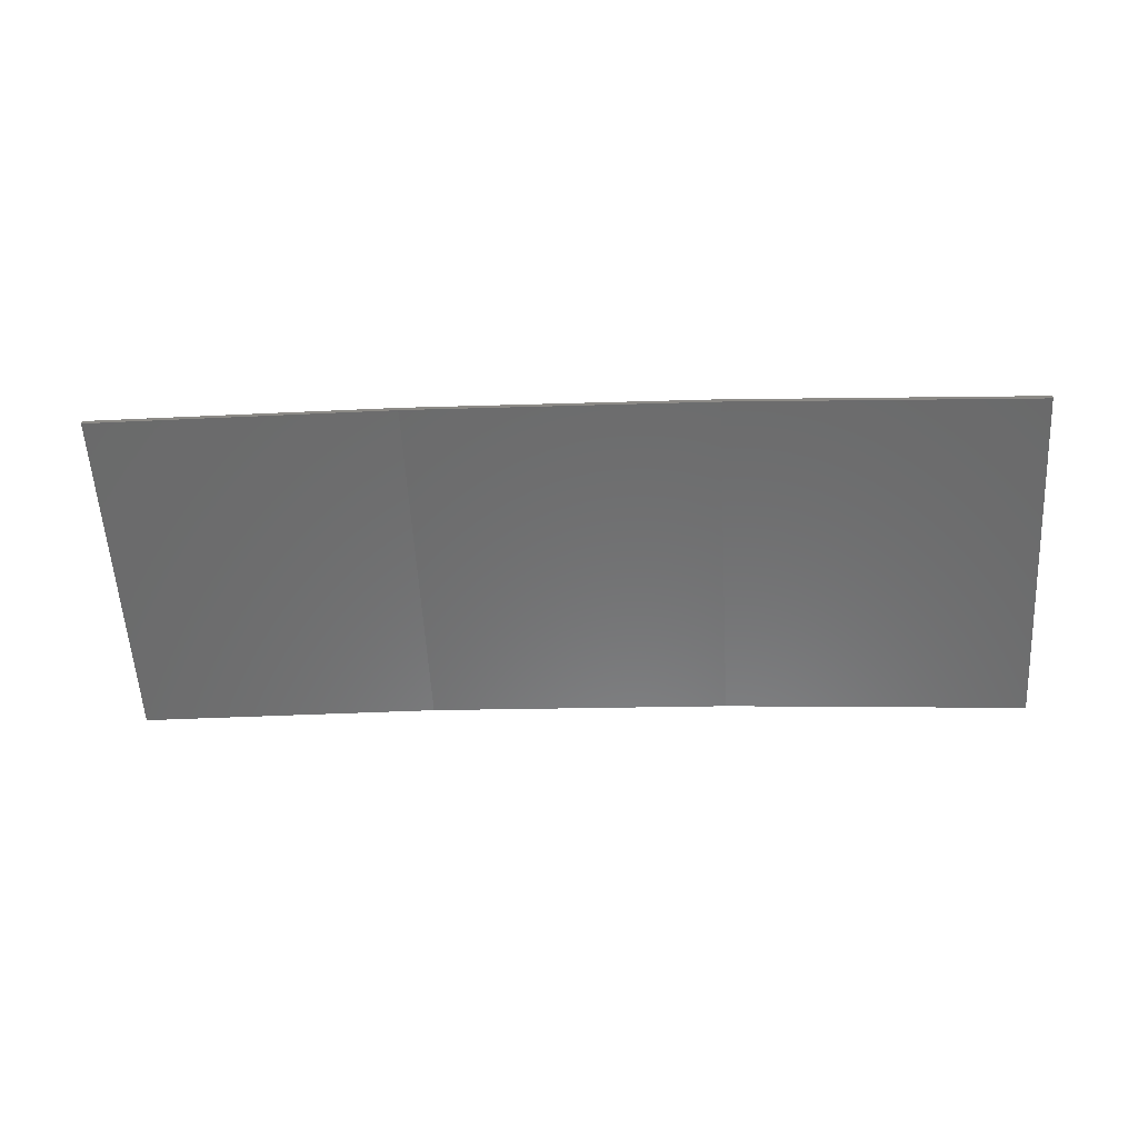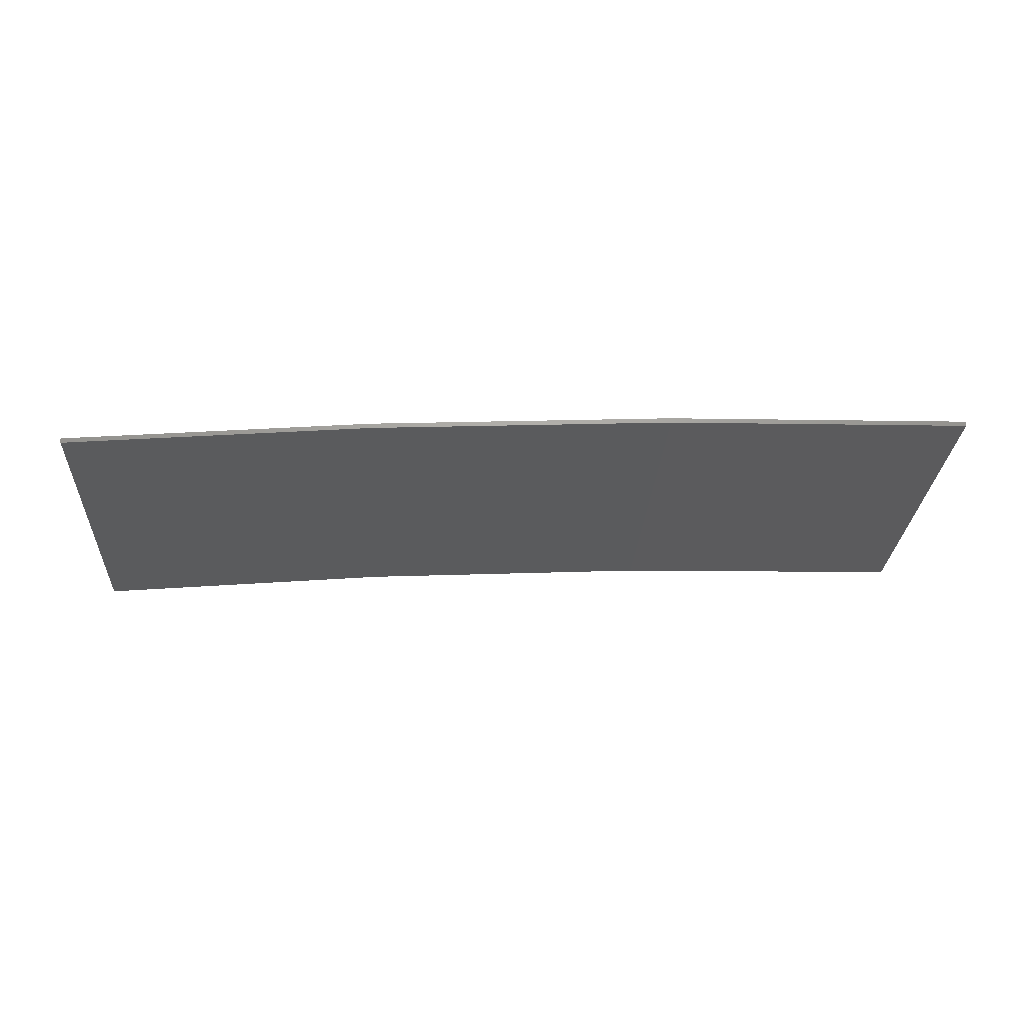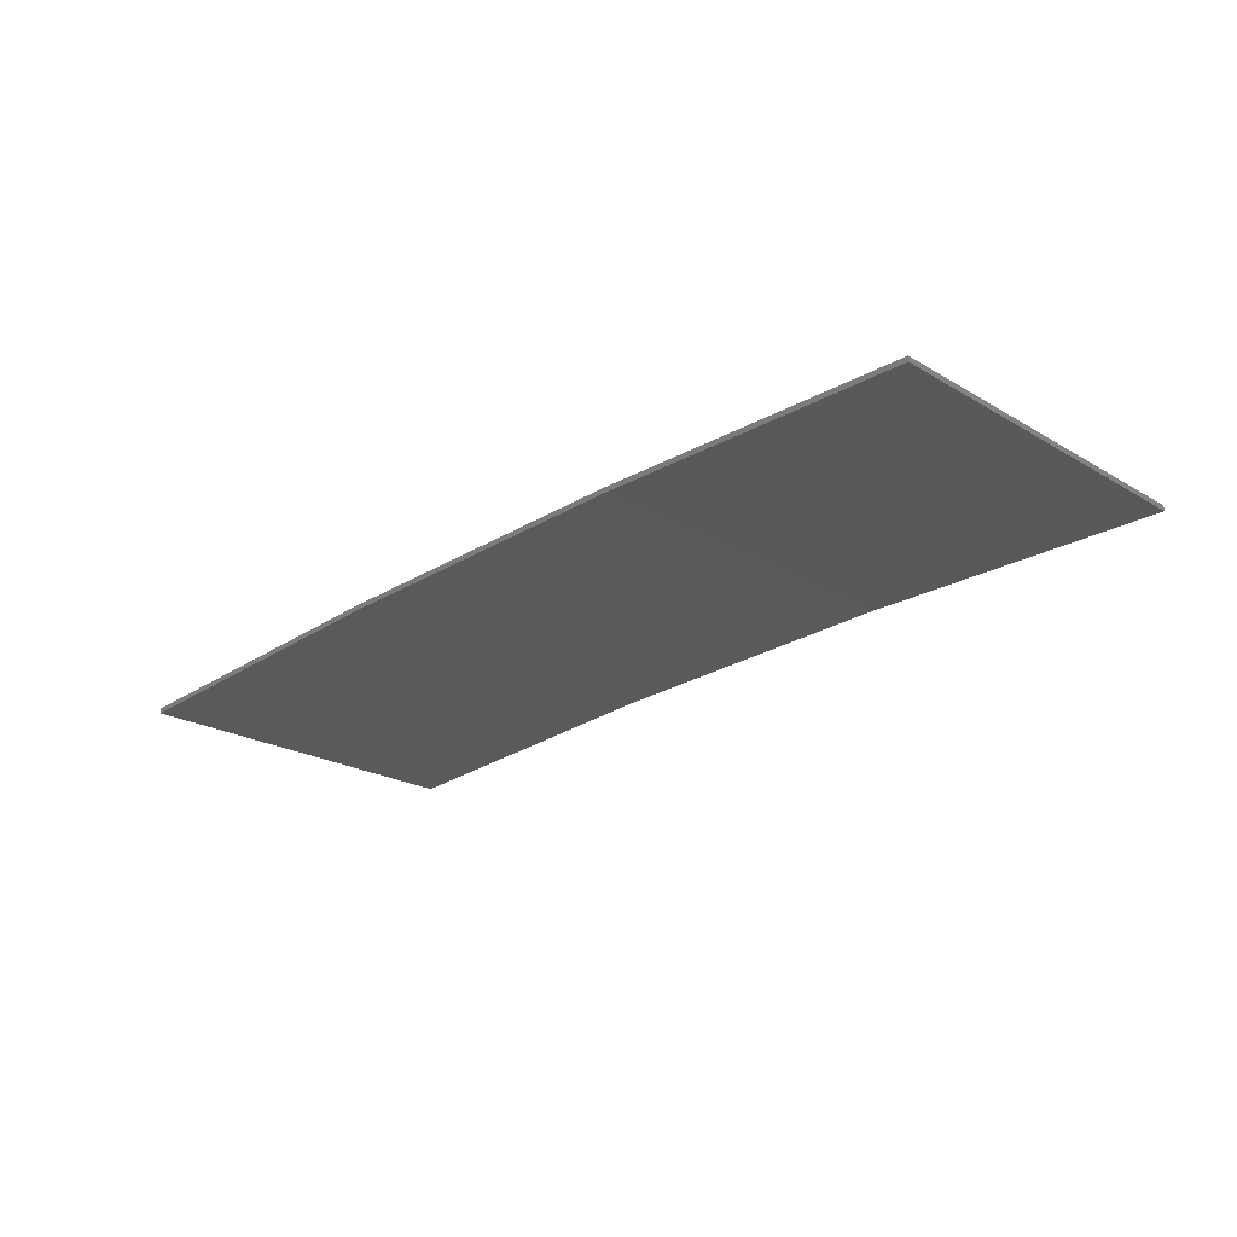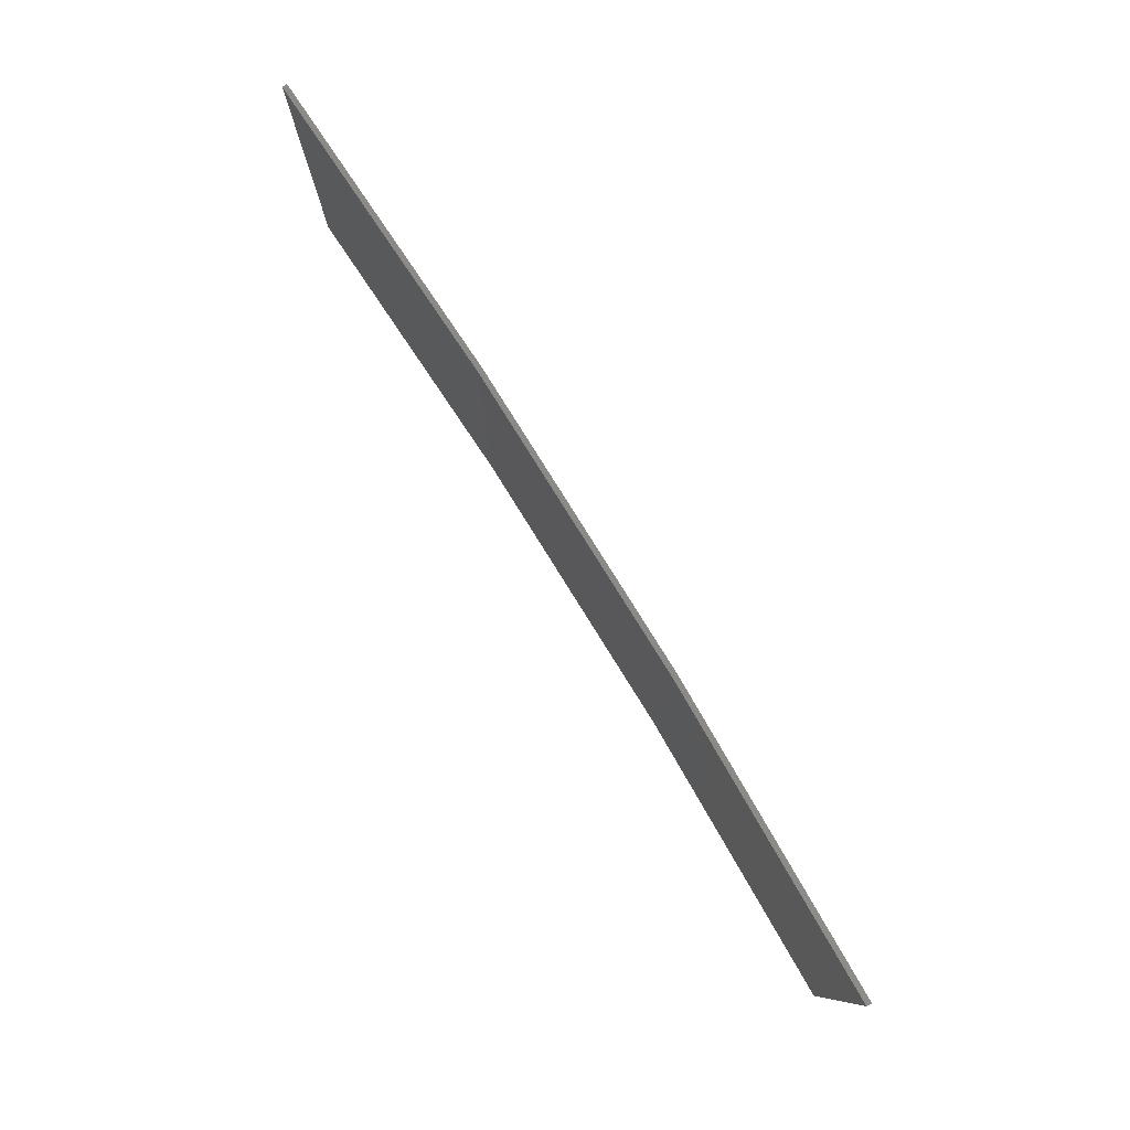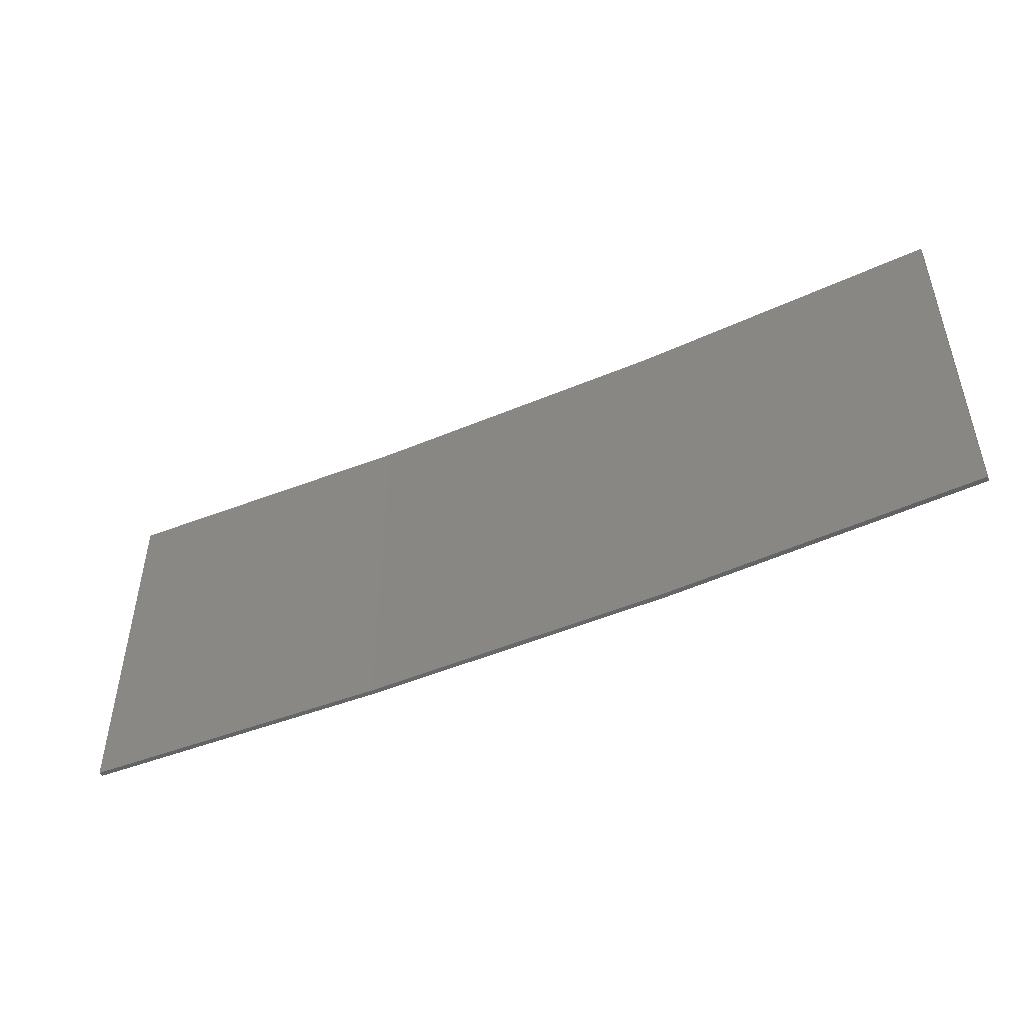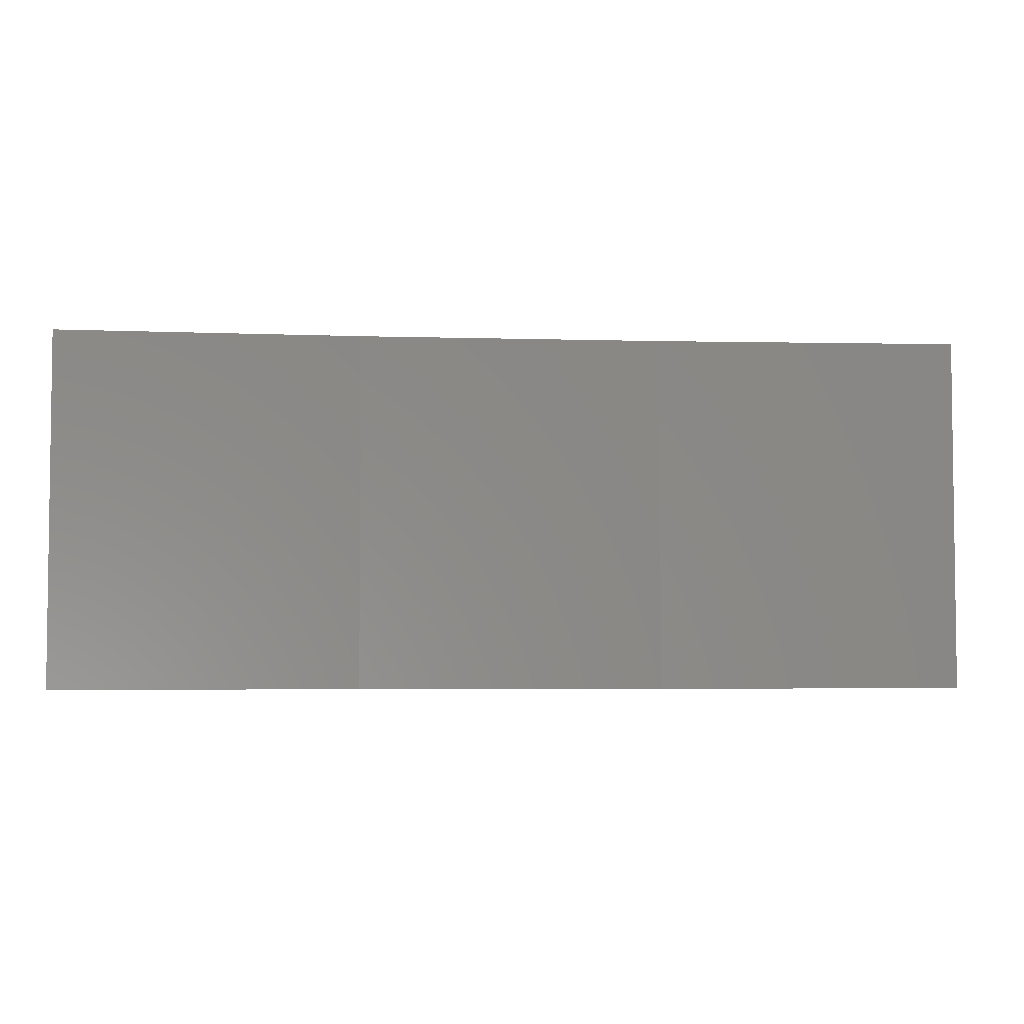
<metadata>
{"format":"stl","ext":"stl","renderer":"f3d","projection":"perspective","resolution":1024,"background":"white","views":[{"elev":-57.3,"azim":-176.7,"up":"+Y"},{"elev":-27.0,"azim":-3.2,"up":"+Y"},{"elev":-21.6,"azim":43.7,"up":"+Y"},{"elev":79.6,"azim":61.1,"up":"+Z"},{"elev":-48.6,"azim":28.3,"up":"+Z"},{"elev":-4.3,"azim":-2.6,"up":"+Z"}]}
</metadata>
<code>
# stl→obj: 16 verts, 28 faces
v -0.5779 4.351 -425.1
v -0.5779 4.351 -428.7
v -3.643 4.292 -428.7
v -3.643 4.292 -425.1
v -6.704 4.13 -428.7
v -6.704 4.13 -425.1
v -9.758 3.863 -425.1
v -9.758 3.863 -428.7
v -9.753 3.814 -428.7
v -9.753 3.814 -425.1
v -0.5778 4.301 -428.7
v -0.5778 4.301 -425.1
v -3.641 4.242 -428.7
v -3.641 4.242 -425.1
v -6.701 4.08 -425.1
v -6.701 4.08 -428.7
f 1 2 3
f 4 3 5
f 4 1 3
f 6 4 5
f 7 5 8
f 7 6 5
f 7 8 9
f 10 7 9
f 11 12 13
f 12 14 13
f 13 15 16
f 16 15 9
f 14 15 13
f 15 10 9
f 12 11 2
f 1 12 2
f 15 6 10
f 10 6 7
f 14 4 15
f 15 4 6
f 12 1 14
f 14 1 4
f 16 9 8
f 5 16 8
f 13 16 5
f 3 13 5
f 11 13 3
f 2 11 3

</code>
